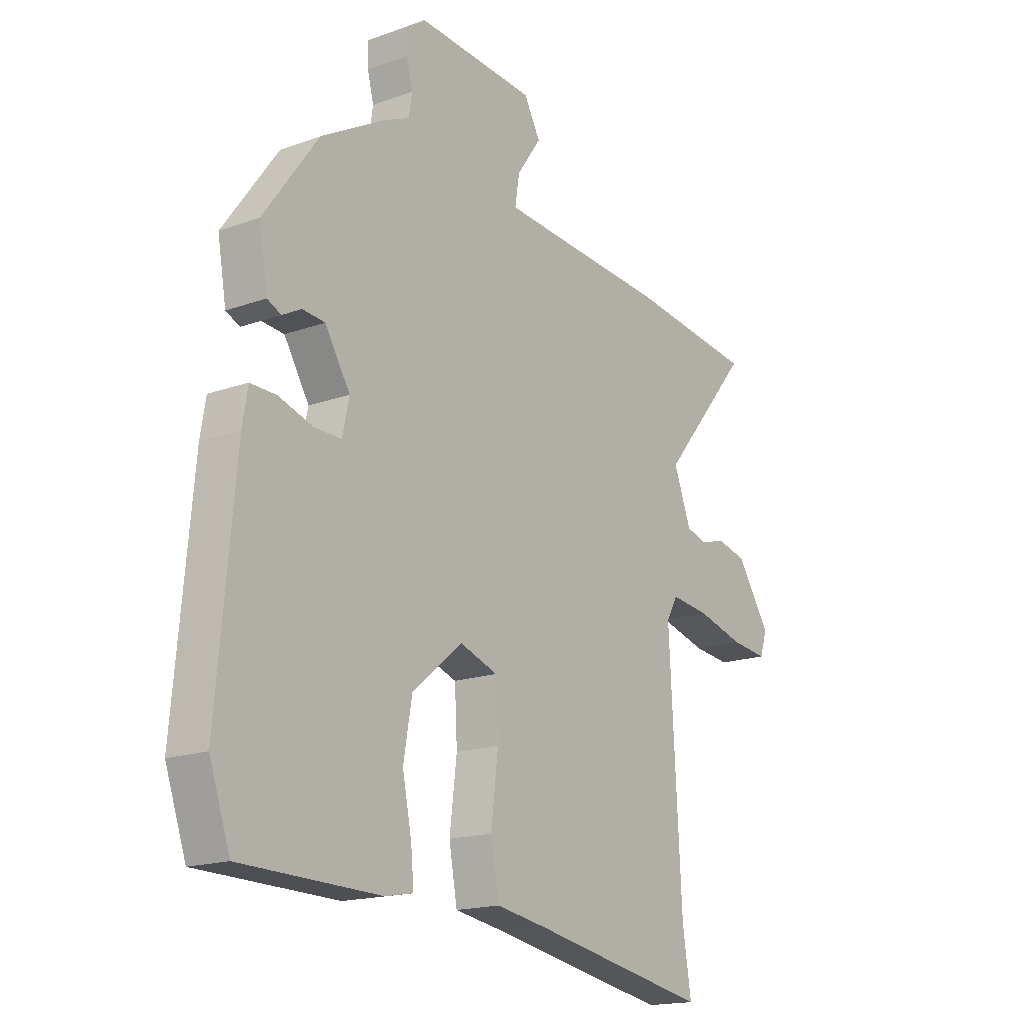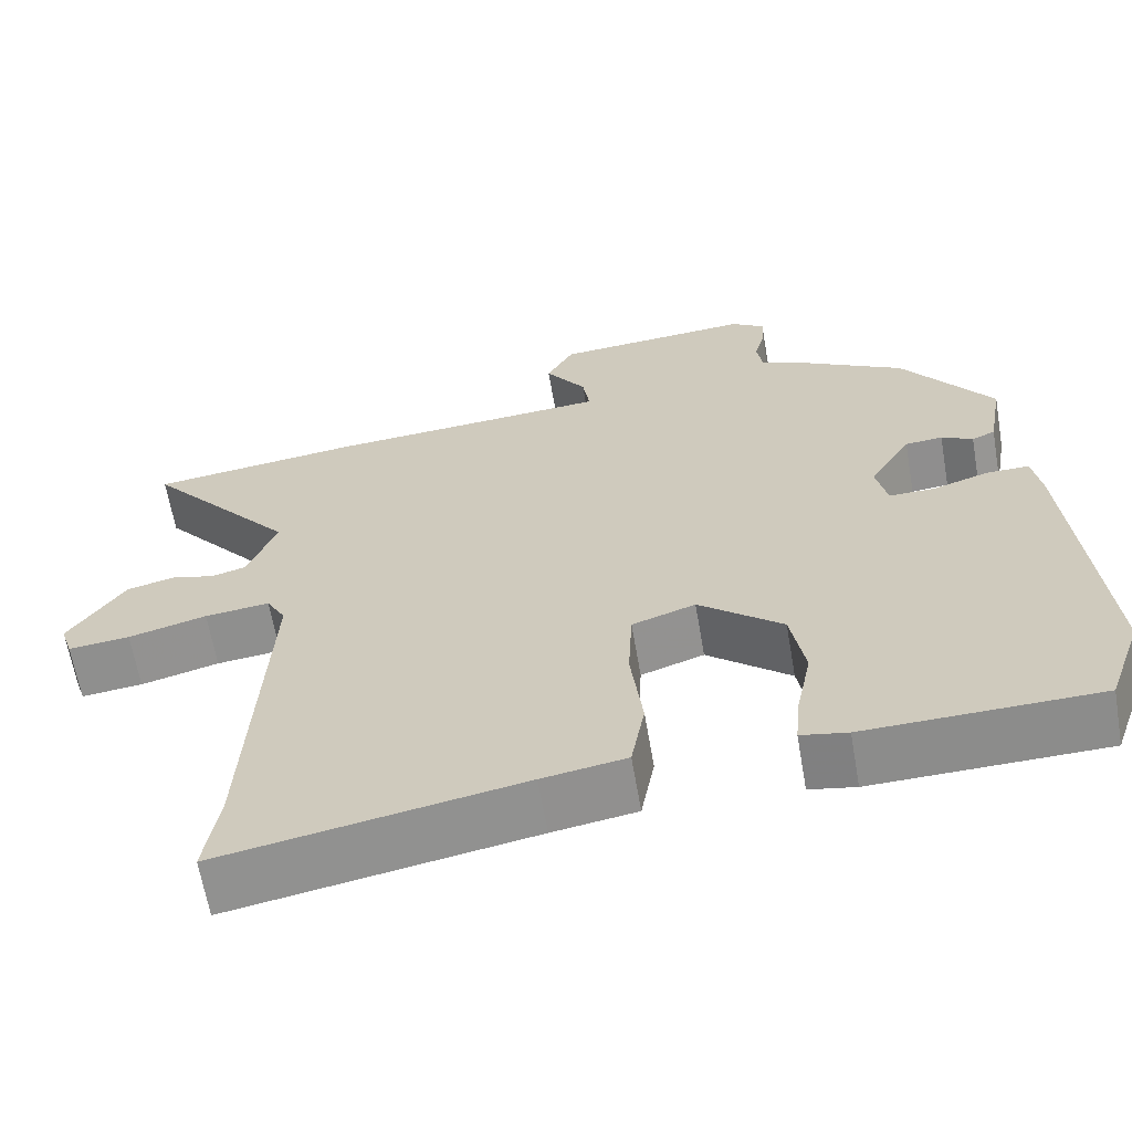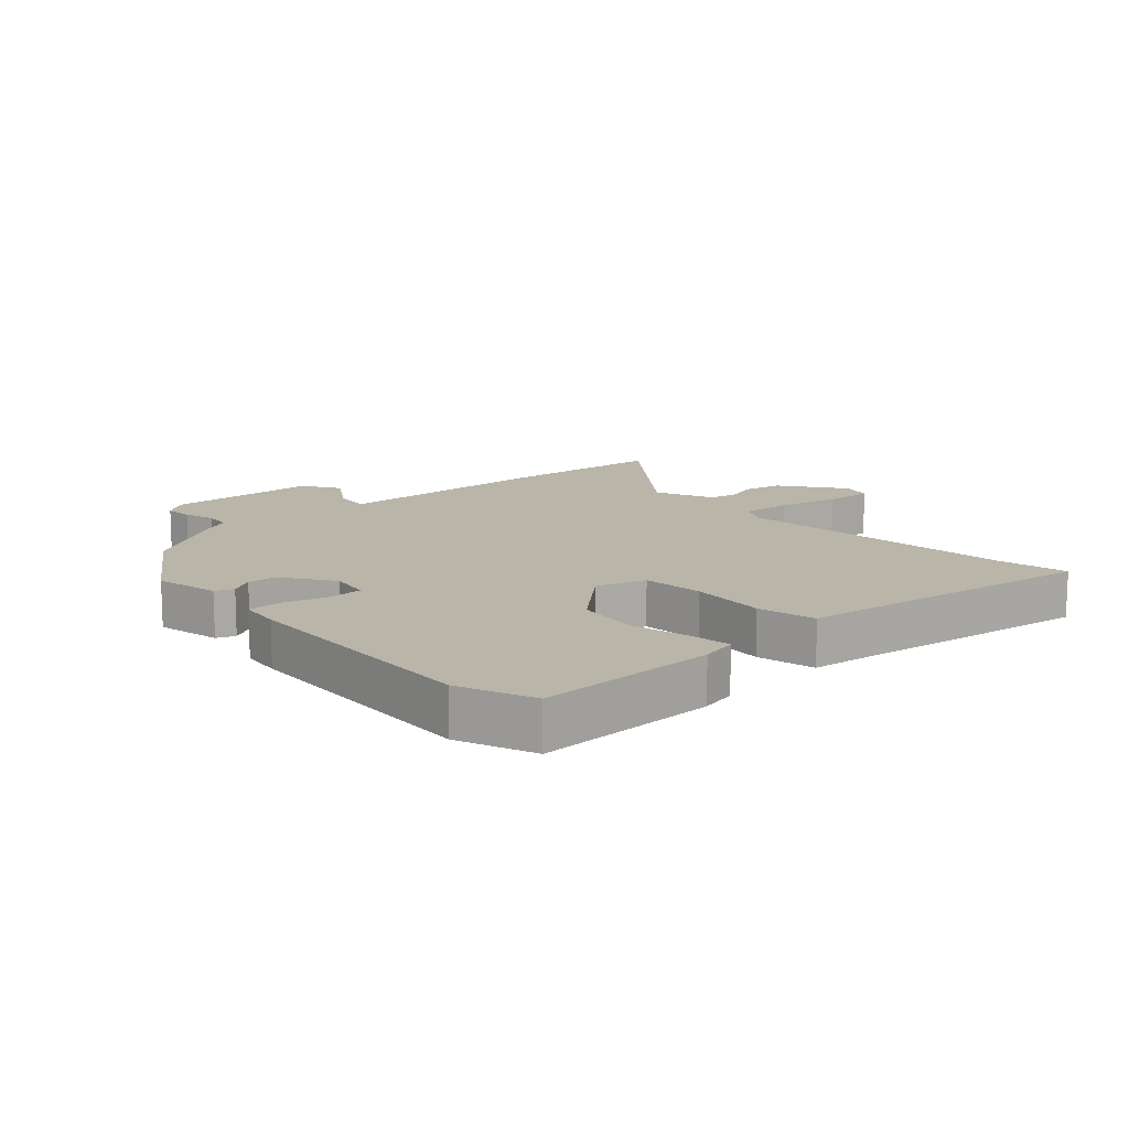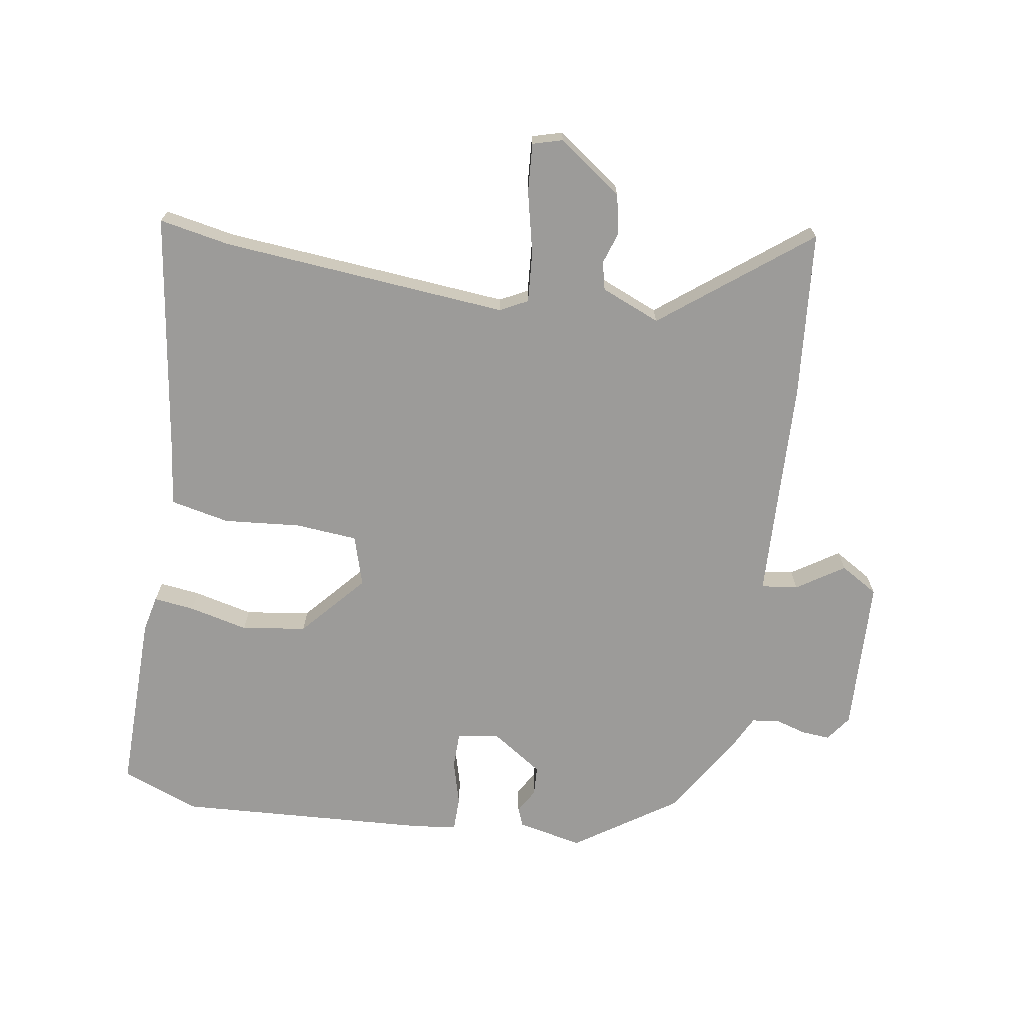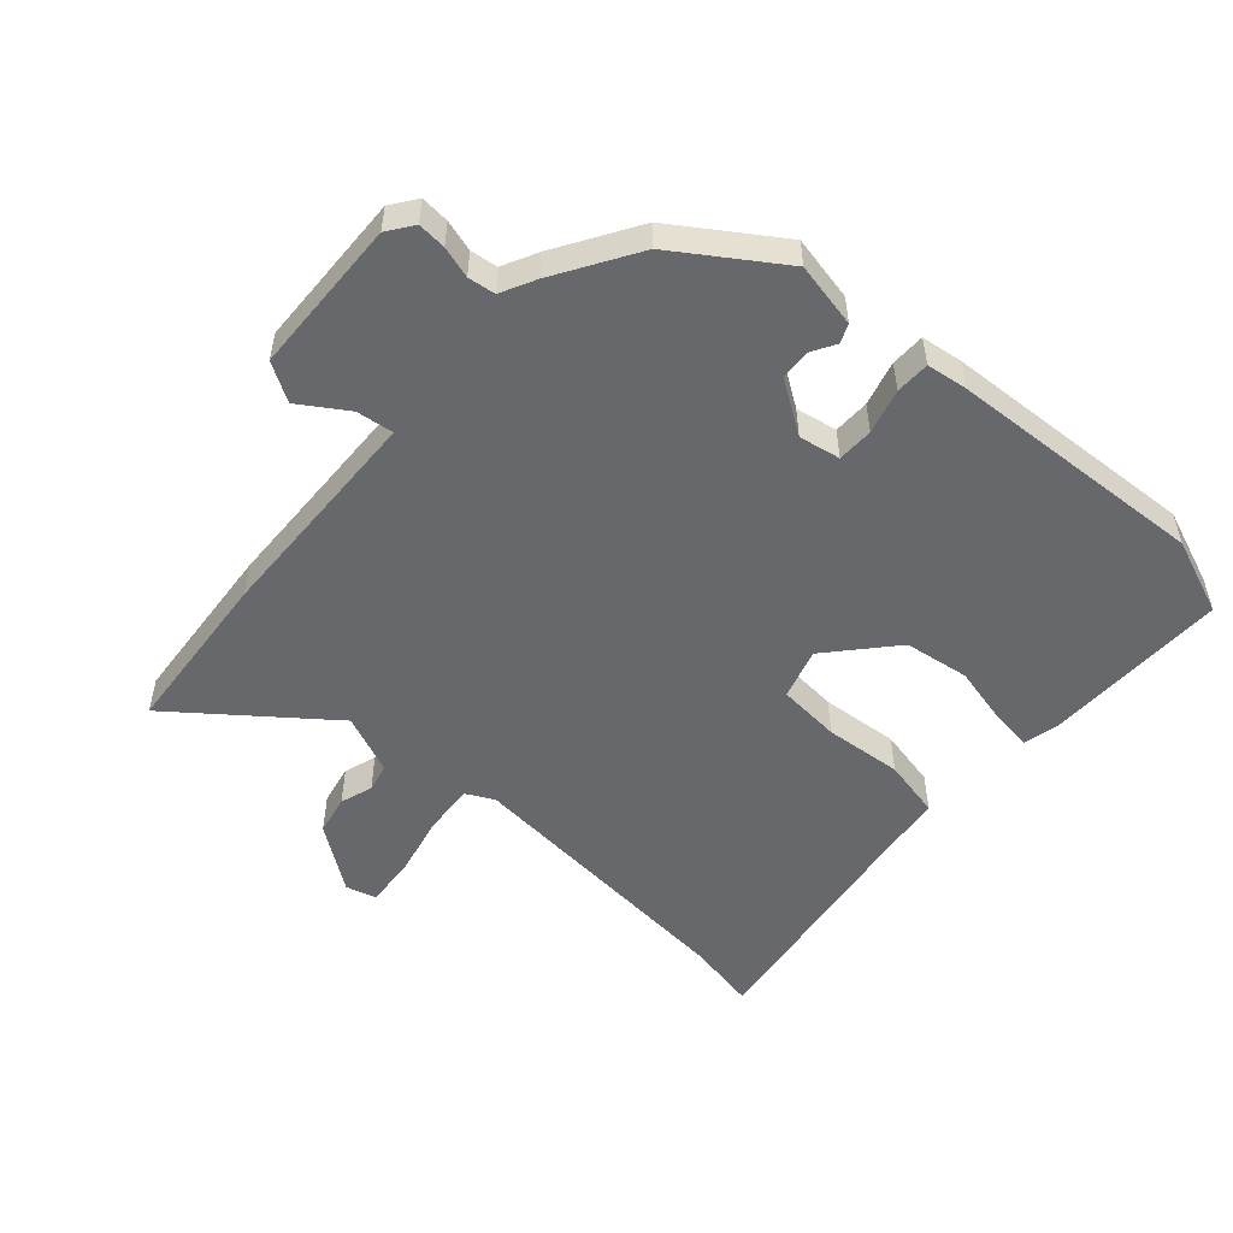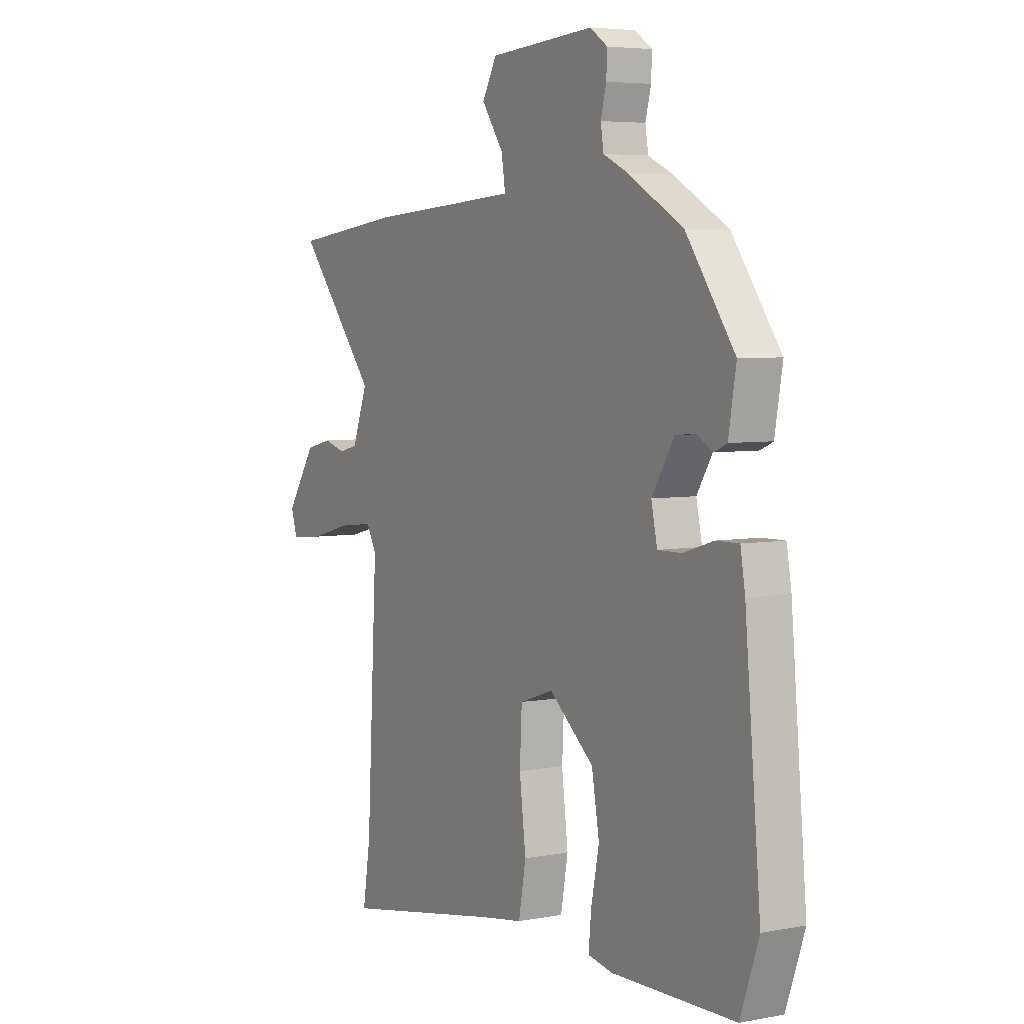
<metadata>
{"format":"obj","ext":"obj","renderer":"f3d","projection":"perspective","resolution":1024,"background":"white","views":[{"elev":-17.2,"azim":125.8,"up":"+Z"},{"elev":-63.8,"azim":9.8,"up":"+Z"},{"elev":13.4,"azim":135.6,"up":"+Y"},{"elev":-69.8,"azim":-100.9,"up":"+Y"},{"elev":-52.3,"azim":46.5,"up":"+Y"},{"elev":5.1,"azim":59.4,"up":"+Z"}]}
</metadata>
<code>
v -0.688 0.07 0.477
v -0.424 0.07 0.509
v -0.229 0.07 0.522
v -0.071 0.07 0.533
v -0.08 0.07 0.591
v -0.131 0.07 0.664
v -0.097 0.07 0.725
v 0.15 0.07 0.742
v 0.191 0.07 0.714
v 0.189 0.07 0.669
v 0.176 0.07 0.619
v 0.183 0.07 0.576
v 0.239 0.07 0.55
v 0.37 0.07 0.475
v 0.484 0.07 0.317
v 0.466 0.07 0.213
v 0.437 0.07 0.2
v 0.398 0.07 0.221
v 0.351 0.07 0.217
v 0.299 0.07 0.133
v 0.313 0.07 0.068
v 0.37 0.07 0.069
v 0.44 0.07 0.091
v 0.494 0.07 0.092
v 0.505 0.07 0.027
v 0.542 0.07 -0.38
v 0.499 0.07 -0.503
v 0.21 0.07 -0.509
v 0.152 0.07 -0.498
v 0.158 0.07 -0.433
v 0.177 0.07 -0.339
v 0.159 0.07 -0.237
v 0.054 0.07 -0.15
v -0.025 0.07 -0.177
v -0.03 0.07 -0.276
v -0.015 0.07 -0.398
v -0.032 0.07 -0.492
v -0.137 0.07 -0.509
v -0.512 0.07 -0.577
v -0.494 0.07 -0.464
v -0.469 0.07 -0.007
v -0.493 0.07 0.036
v -0.574 0.07 0.027
v -0.672 0.07 0.001
v -0.749 0.07 -0.007
v -0.764 0.07 0.04
v -0.694 0.07 0.144
v -0.632 0.07 0.159
v -0.58 0.07 0.144
v -0.536 0.07 0.156
v -0.5 0.07 0.251
v -0.688 0 0.477
v -0.424 0 0.509
v -0.229 0 0.522
v -0.071 0 0.533
v -0.08 0 0.591
v -0.131 0 0.664
v -0.097 0 0.725
v 0.15 0 0.742
v 0.191 0 0.714
v 0.189 0 0.669
v 0.176 0 0.619
v 0.183 0 0.576
v 0.239 0 0.55
v 0.37 0 0.475
v 0.484 0 0.317
v 0.466 0 0.213
v 0.437 0 0.2
v 0.398 0 0.221
v 0.351 0 0.217
v 0.299 0 0.133
v 0.313 0 0.068
v 0.37 0 0.069
v 0.44 0 0.091
v 0.494 0 0.092
v 0.505 0 0.027
v 0.542 0 -0.38
v 0.499 0 -0.503
v 0.21 0 -0.509
v 0.152 0 -0.498
v 0.158 0 -0.433
v 0.177 0 -0.339
v 0.159 0 -0.237
v 0.054 0 -0.15
v -0.025 0 -0.177
v -0.03 0 -0.276
v -0.015 0 -0.398
v -0.032 0 -0.492
v -0.137 0 -0.509
v -0.512 0 -0.577
v -0.494 0 -0.464
v -0.469 0 -0.007
v -0.493 0 0.036
v -0.574 0 0.027
v -0.672 0 0.001
v -0.749 0 -0.007
v -0.764 0 0.04
v -0.694 0 0.144
v -0.632 0 0.159
v -0.58 0 0.144
v -0.536 0 0.156
v -0.5 0 0.251
f 46 47 48 49
f 46 49 50
f 43 44 45 46
f 42 43 46 50
f 41 42 50 51
f 38 39 40
f 38 40 41
f 35 36 37 38
f 34 35 38 41
f 33 34 41 51
f 28 29 30 31
f 28 31 32
f 27 28 32
f 26 27 32 33
f 22 23 24 25
f 21 22 25 26
f 15 16 17 18
f 15 18 19
f 12 13 14 15
f 12 15 19
f 8 9 10 11
f 8 11 12
f 5 6 7 8
f 4 5 8 12
f 51 1 2 3
f 51 3 4
f 21 26 33 51
f 20 21 51 4
f 4 12 19 20
f 100 99 98 97
f 101 100 97
f 97 96 95 94
f 101 97 94 93
f 102 101 93 92
f 91 90 89
f 92 91 89
f 89 88 87 86
f 92 89 86 85
f 102 92 85 84
f 82 81 80 79
f 83 82 79
f 83 79 78
f 84 83 78 77
f 76 75 74 73
f 77 76 73 72
f 69 68 67 66
f 70 69 66
f 66 65 64 63
f 70 66 63
f 62 61 60 59
f 63 62 59
f 59 58 57 56
f 63 59 56 55
f 54 53 52 102
f 55 54 102
f 102 84 77 72
f 55 102 72 71
f 71 70 63 55
f 1 52 53 2
f 2 53 54 3
f 3 54 55 4
f 4 55 56 5
f 5 56 57 6
f 6 57 58 7
f 7 58 59 8
f 8 59 60 9
f 9 60 61 10
f 10 61 62 11
f 11 62 63 12
f 12 63 64 13
f 13 64 65 14
f 14 65 66 15
f 15 66 67 16
f 16 67 68 17
f 17 68 69 18
f 18 69 70 19
f 19 70 71 20
f 20 71 72 21
f 21 72 73 22
f 22 73 74 23
f 23 74 75 24
f 24 75 76 25
f 25 76 77 26
f 26 77 78 27
f 27 78 79 28
f 28 79 80 29
f 29 80 81 30
f 30 81 82 31
f 31 82 83 32
f 32 83 84 33
f 33 84 85 34
f 34 85 86 35
f 35 86 87 36
f 36 87 88 37
f 37 88 89 38
f 38 89 90 39
f 39 90 91 40
f 40 91 92 41
f 41 92 93 42
f 42 93 94 43
f 43 94 95 44
f 44 95 96 45
f 45 96 97 46
f 46 97 98 47
f 47 98 99 48
f 48 99 100 49
f 49 100 101 50
f 50 101 102 51
f 51 102 52 1

</code>
